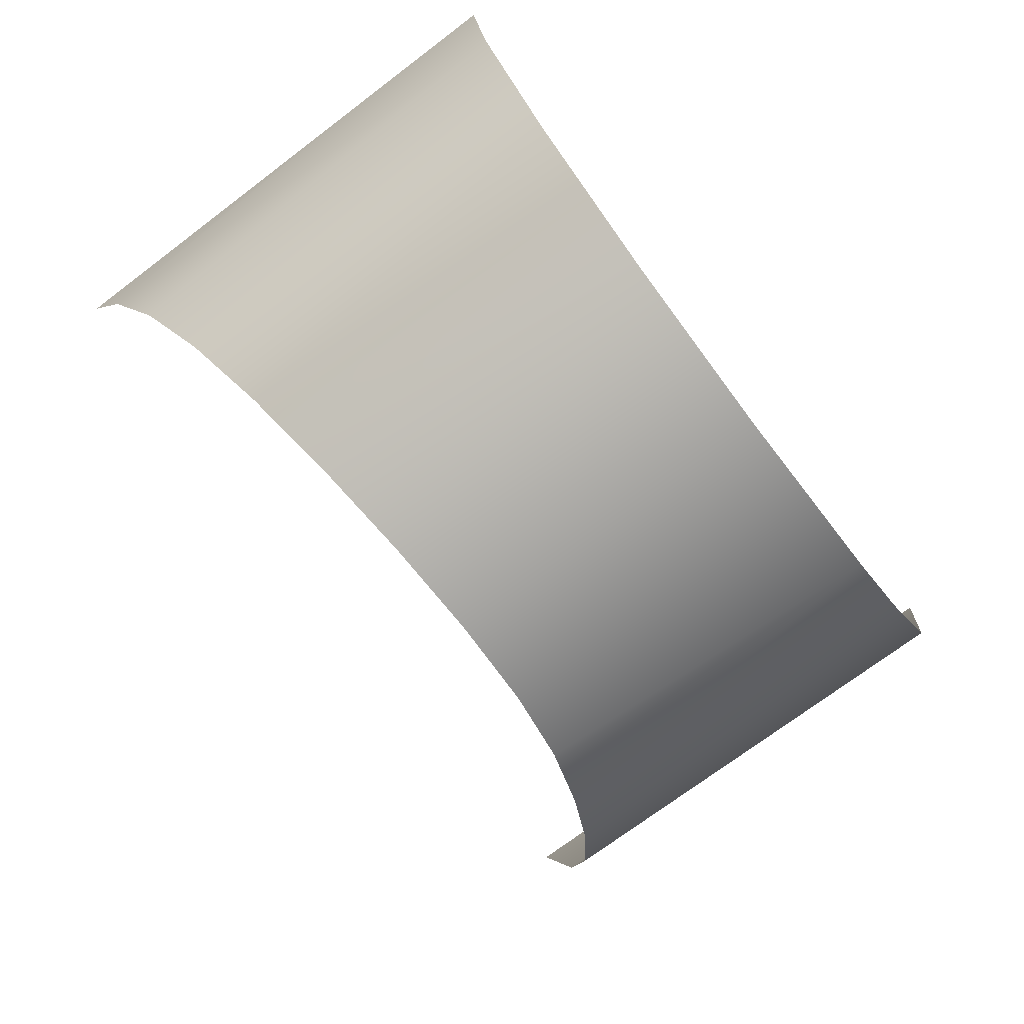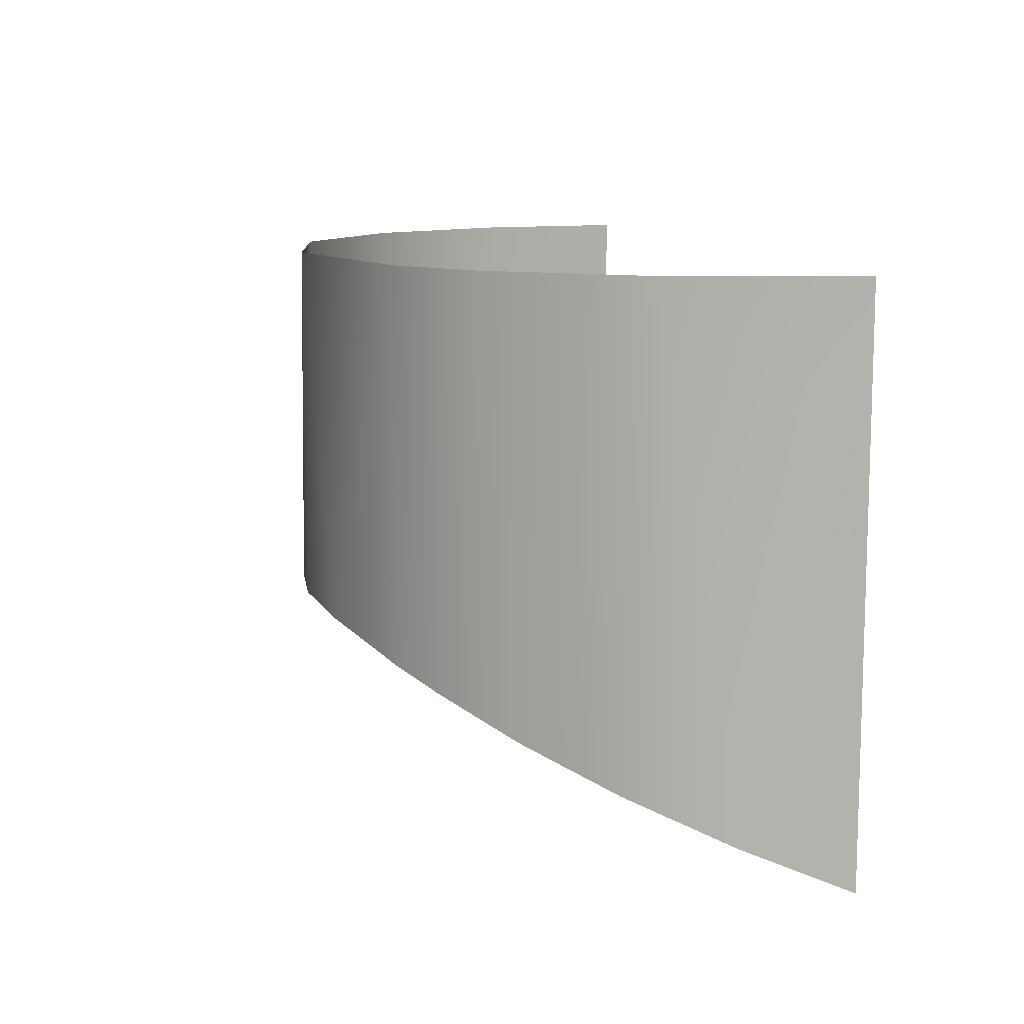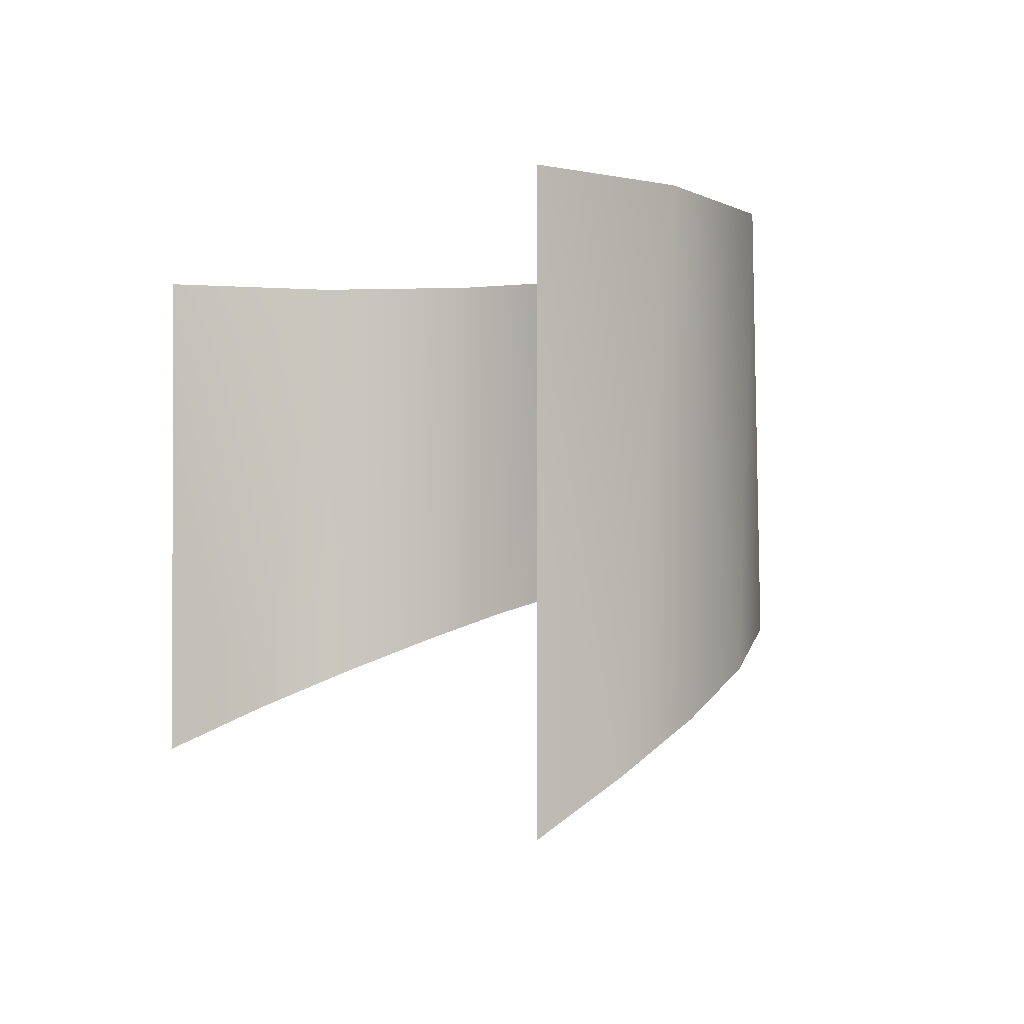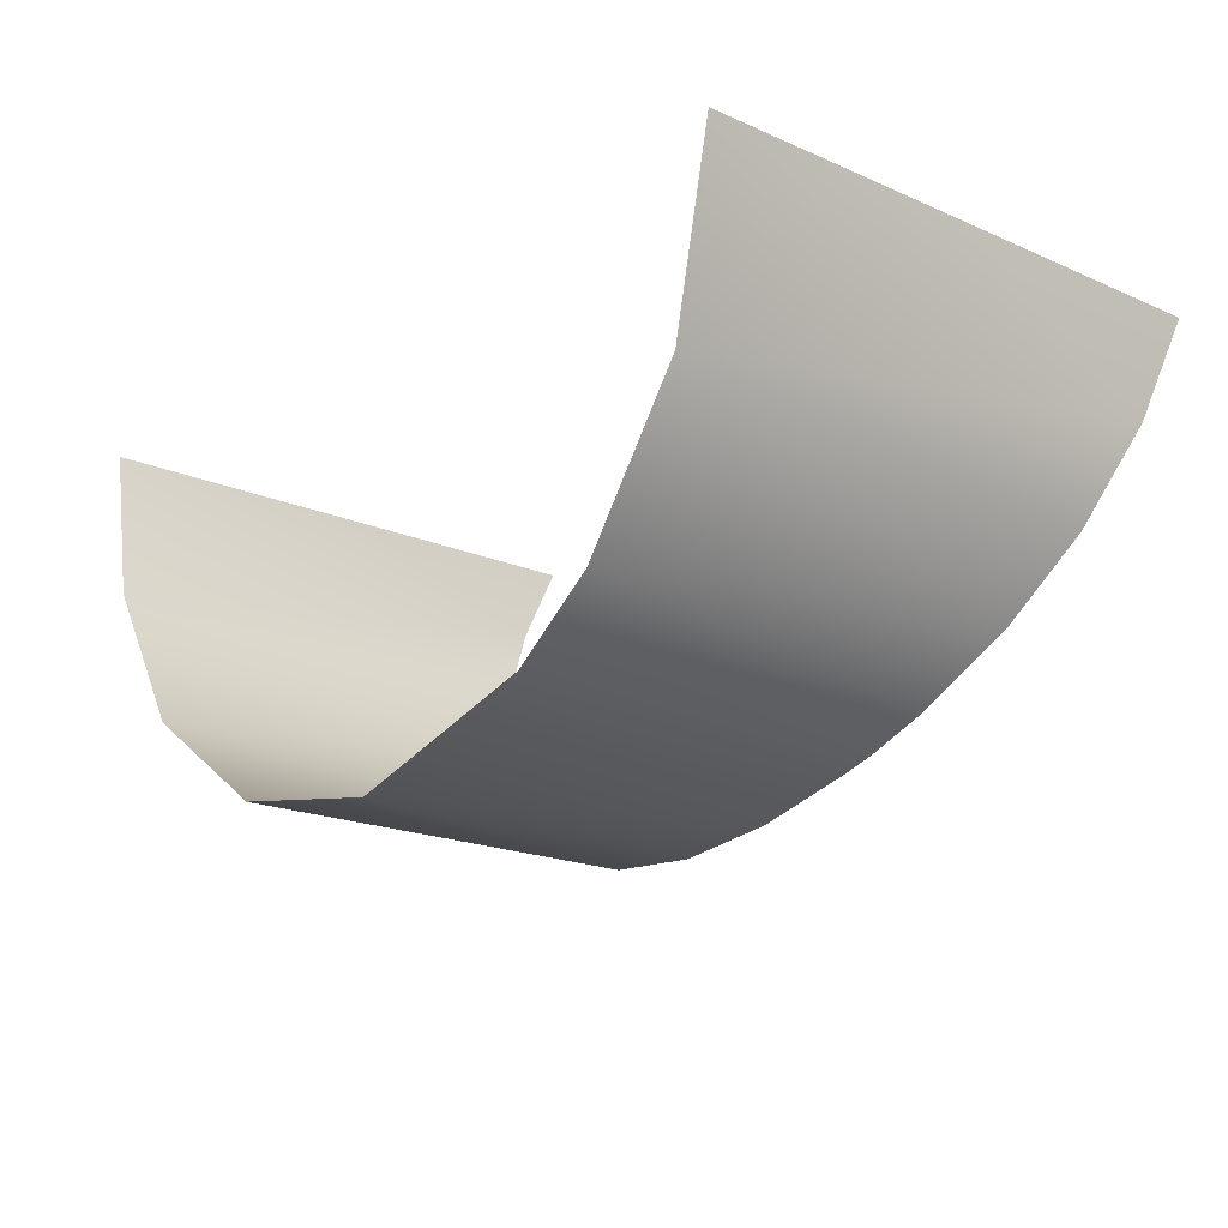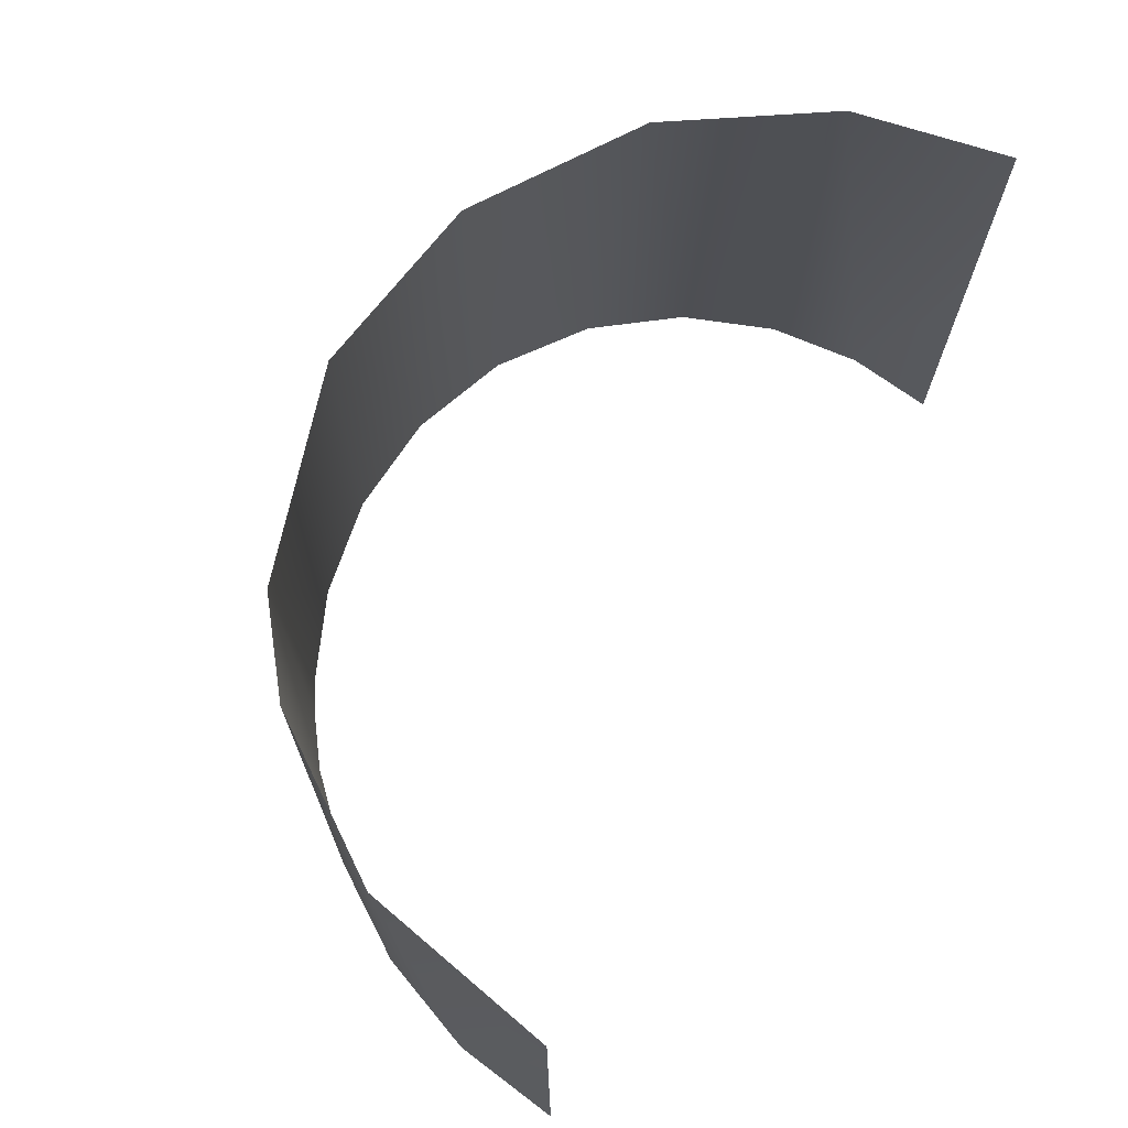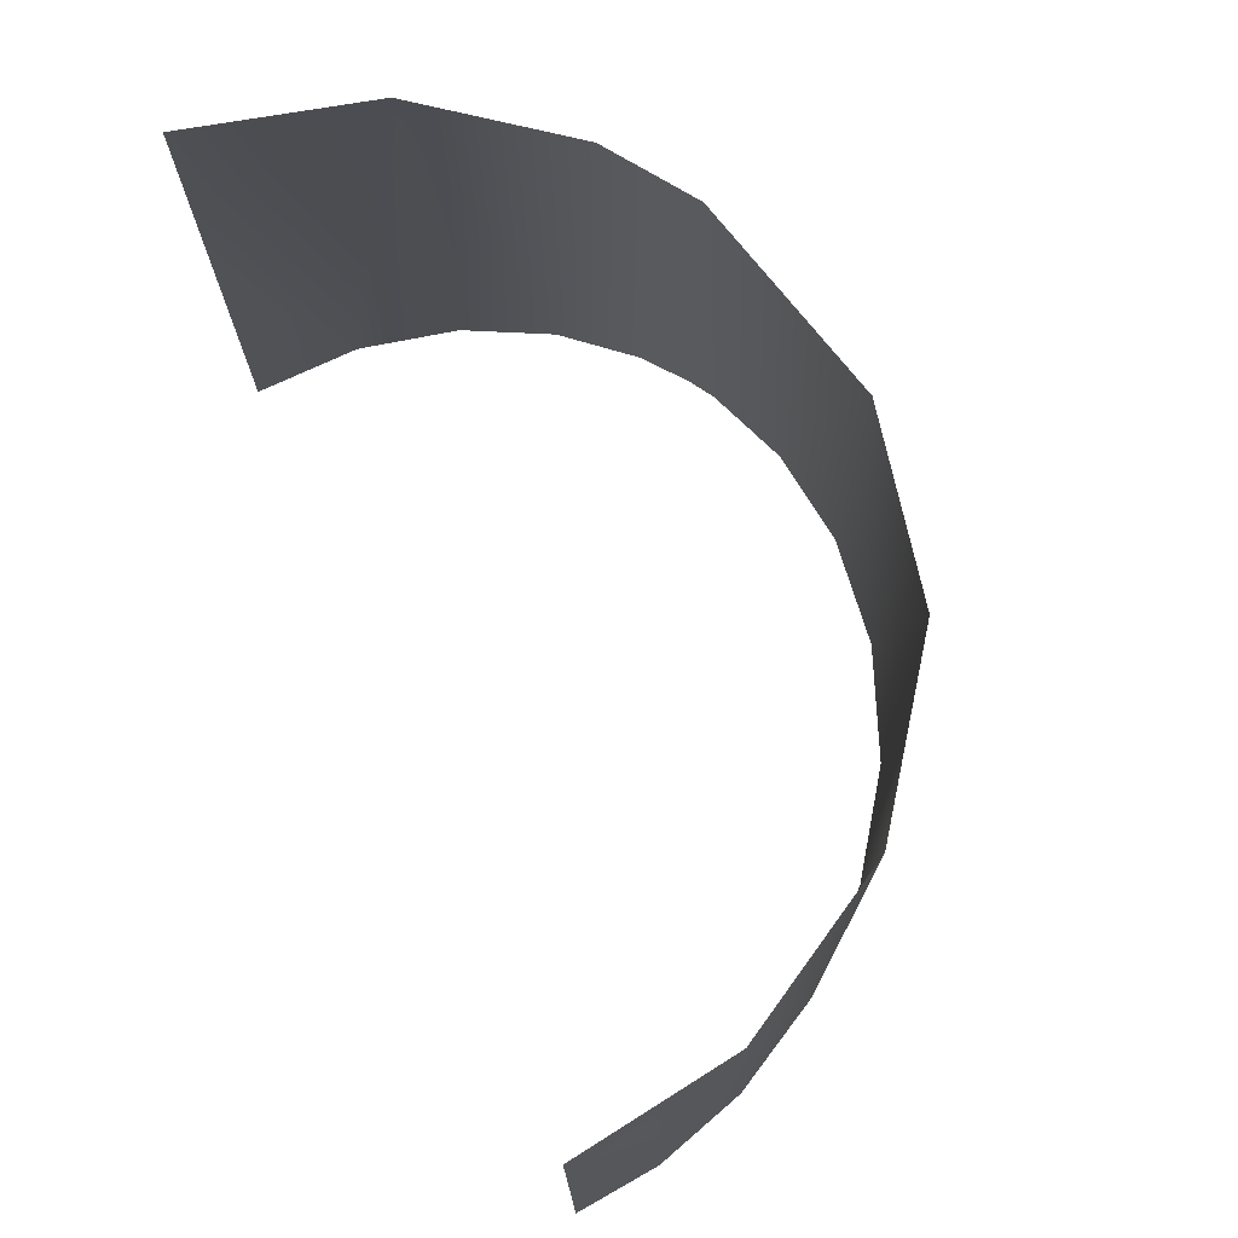
<metadata>
{"format":"obj","ext":"obj","renderer":"f3d","projection":"perspective","resolution":1024,"background":"white","views":[{"elev":-74.0,"azim":127.0,"up":"+Z"},{"elev":10.8,"azim":-102.5,"up":"+Y"},{"elev":-1.0,"azim":61.1,"up":"+Y"},{"elev":-18.6,"azim":-129.9,"up":"+Z"},{"elev":70.9,"azim":-61.9,"up":"+Y"},{"elev":73.1,"azim":68.1,"up":"+Y"}]}
</metadata>
<code>
o Group215/mesh317/mesh317-geometry#mesh317-geometry
v 0.2066 0.4309 -0.1765
v 0.2107 0.4751 -0.1355
v 0.2107 0.5413 -0.1355
v 0.2107 0.409 -0.1355
v 0.2107 0.6074 -0.1355
v 0.1976 0.6736 -0.2083
v 0.1931 0.4516 -0.2196
v 0.2107 0.6736 -0.1355
v 0.1688 0.4701 -0.2613
v 0.1528 0.6736 -0.2802
v 0.1338 0.4856 -0.2978
v 0.07848 0.6736 -0.3305
v 0.0902 0.4972 -0.3254
v 0.04167 0.5044 -0.3414
v -0.007374 0.6736 -0.3452
v -0.007374 0.5069 -0.3452
v -0.05296 0.5044 -0.3384
v -0.1043 0.6736 -0.3173
v -0.09251 0.4972 -0.3236
v -0.1043 0.4933 -0.3173
v -0.1265 0.4856 -0.3025
v -0.1429 0.6736 -0.2886
v -0.1582 0.4701 -0.2727
v -0.1904 0.6736 -0.2223
v -0.1848 0.4516 -0.2338
v -0.2028 0.4309 -0.1869
v -0.2093 0.6074 -0.1355
v -0.2093 0.6736 -0.1355
v -0.2093 0.5413 -0.1355
v -0.2093 0.4751 -0.1355
v -0.2093 0.409 -0.1355
f 1 2 3
f 3 2 1
f 1 4 2
f 2 4 1
f 1 3 5
f 5 3 1
f 6 1 5
f 5 1 6
f 7 1 6
f 6 1 7
f 6 5 8
f 8 5 6
f 9 7 6
f 6 7 9
f 10 9 6
f 6 9 10
f 11 9 10
f 10 9 11
f 12 11 10
f 10 11 12
f 12 13 11
f 11 13 12
f 12 14 13
f 13 14 12
f 15 14 12
f 12 14 15
f 15 16 14
f 14 16 15
f 15 17 16
f 16 17 15
f 18 17 15
f 15 17 18
f 18 19 17
f 17 19 18
f 18 20 19
f 19 20 18
f 18 21 20
f 20 21 18
f 22 21 18
f 18 21 22
f 22 23 21
f 21 23 22
f 22 24 23
f 23 24 22
f 23 24 25
f 25 24 23
f 25 24 26
f 26 24 25
f 24 27 26
f 26 27 24
f 24 28 27
f 27 28 24
f 26 27 29
f 29 27 26
f 26 29 30
f 30 29 26
f 26 30 31
f 31 30 26

</code>
